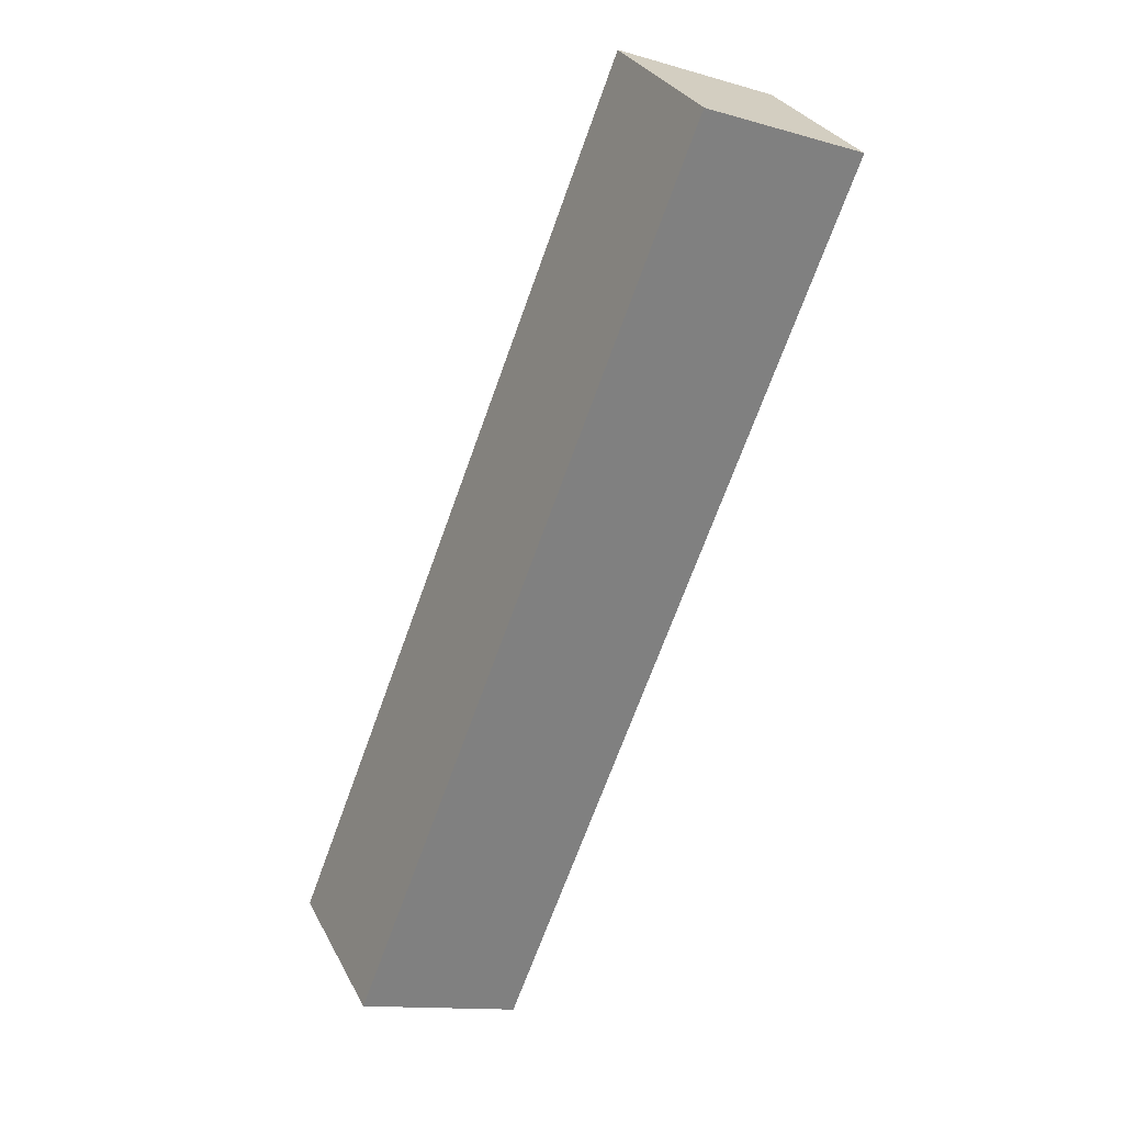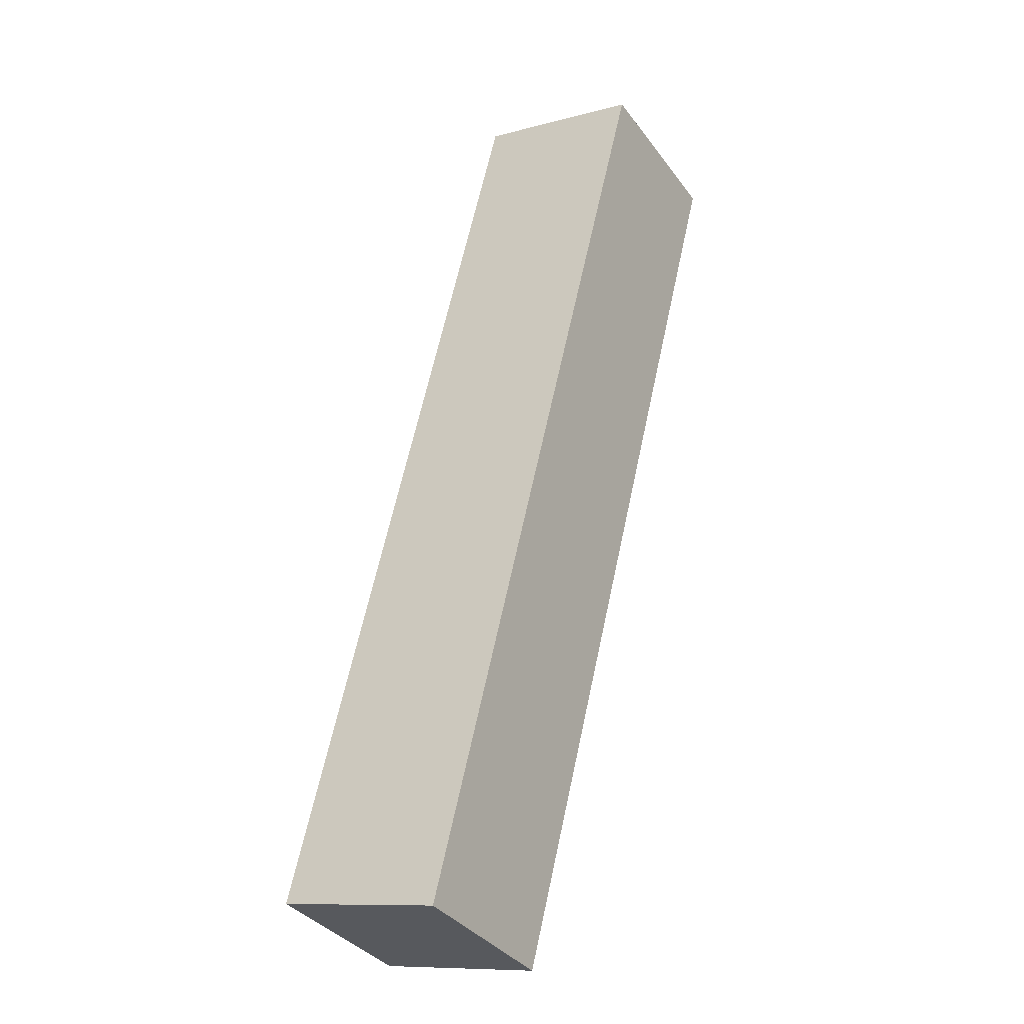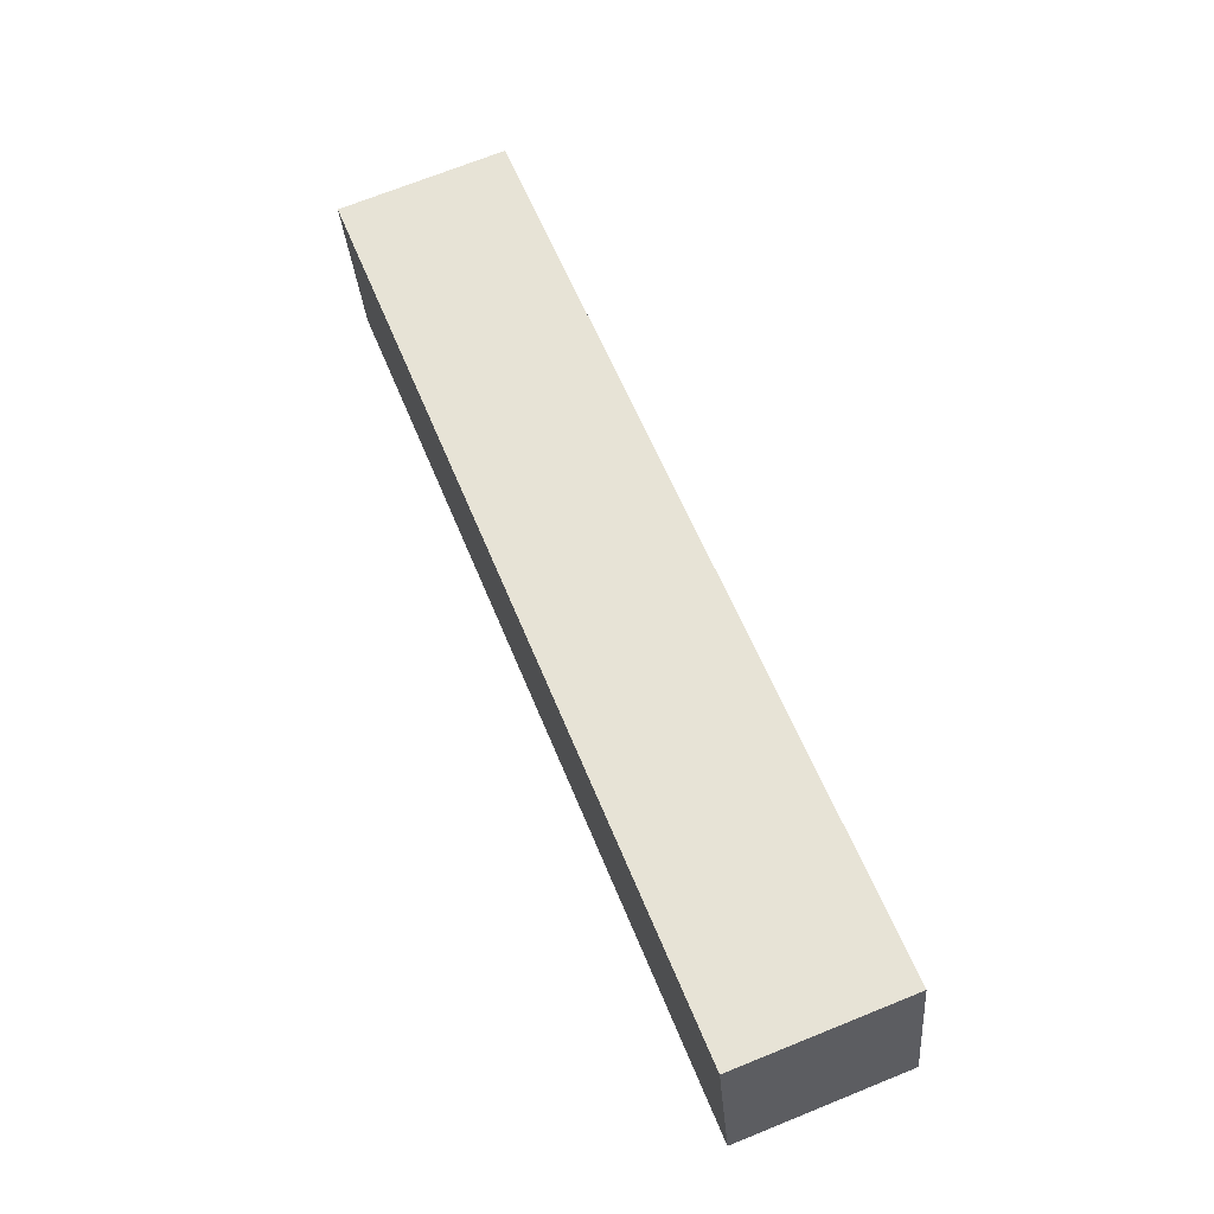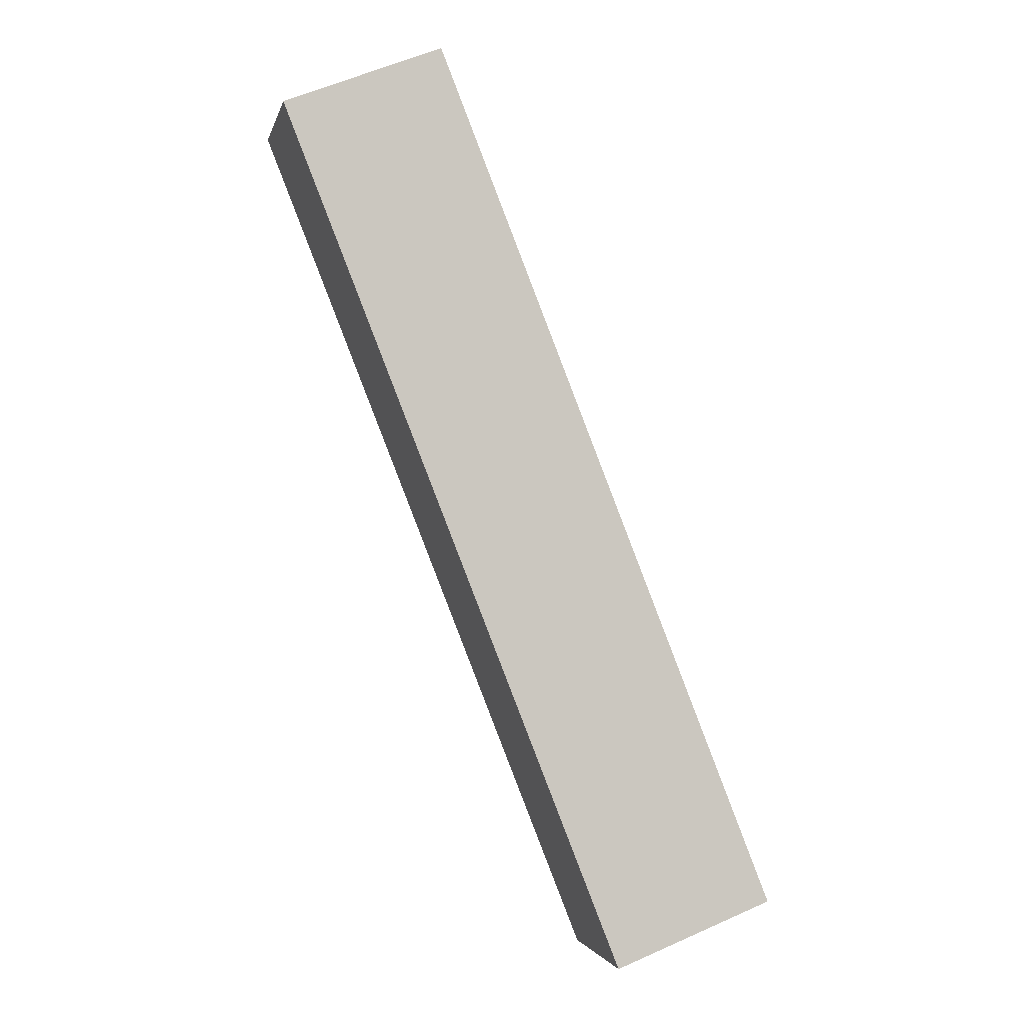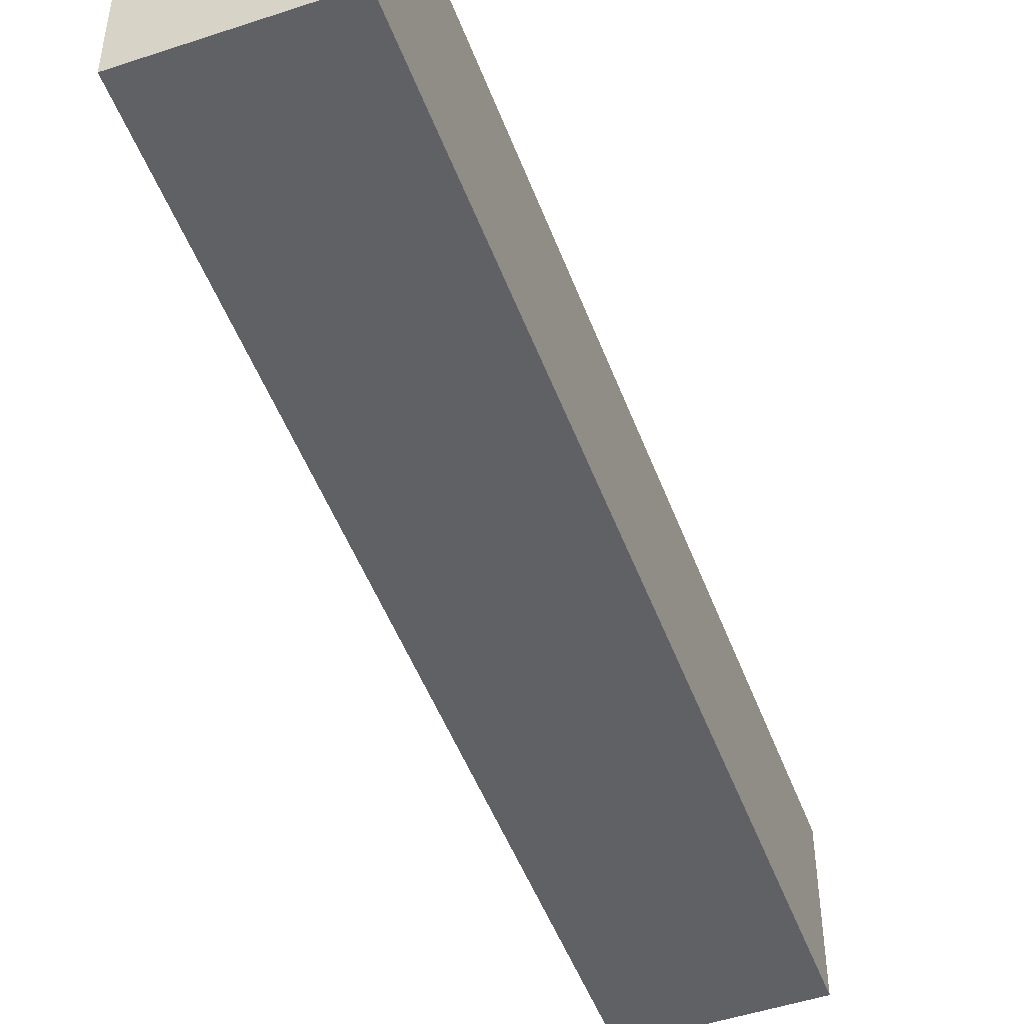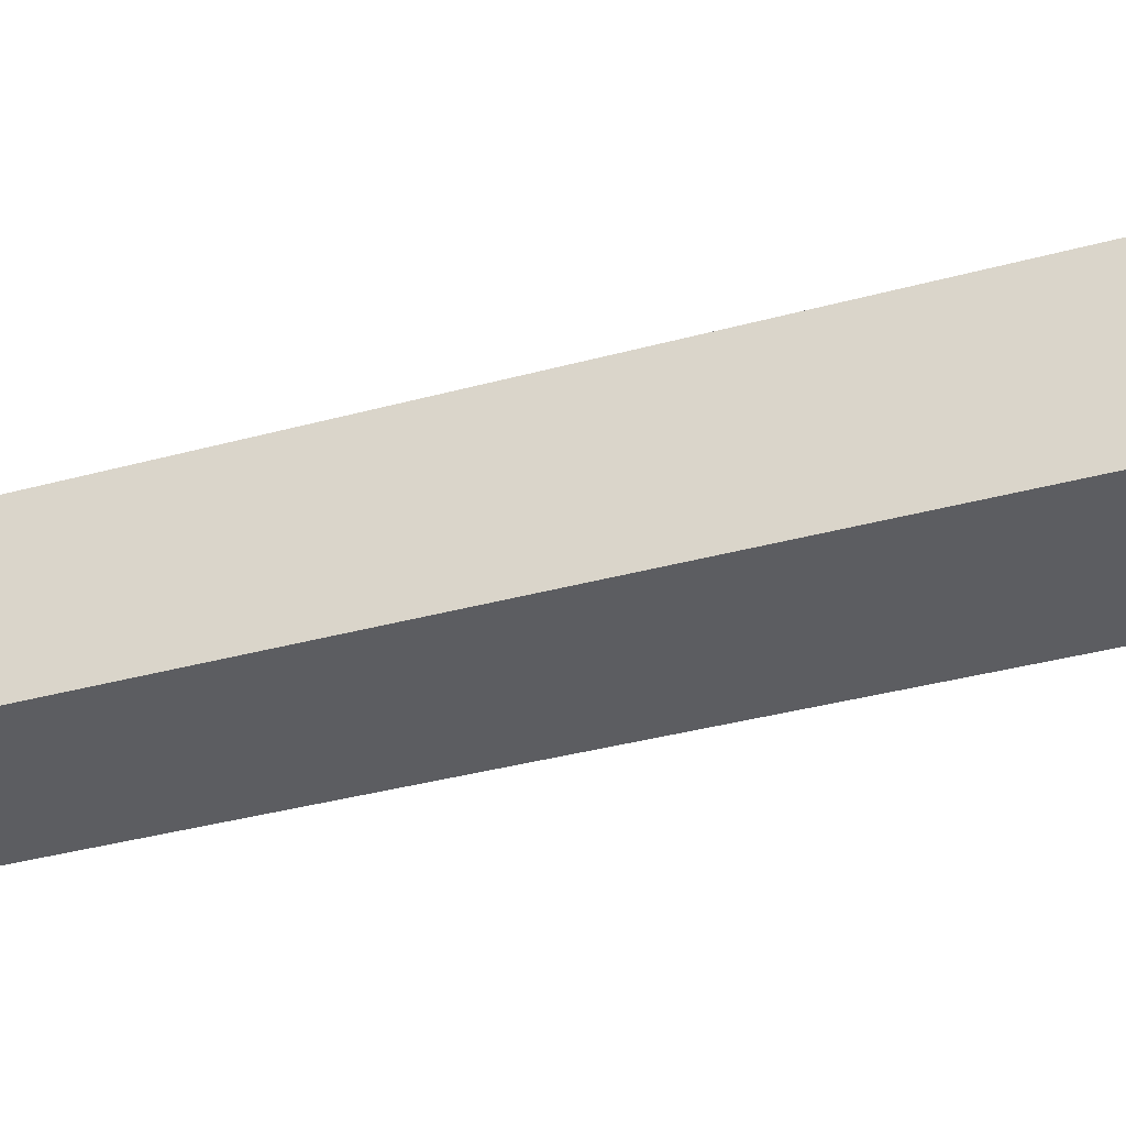
<metadata>
{"format":"obj","ext":"obj","renderer":"f3d","projection":"perspective","resolution":1024,"background":"white","views":[{"elev":30.8,"azim":156.4,"up":"+Y"},{"elev":-10.4,"azim":124.2,"up":"+Y"},{"elev":-30.9,"azim":4.5,"up":"+Y"},{"elev":-2.4,"azim":-12.2,"up":"+Y"},{"elev":-49.6,"azim":-138.3,"up":"+Z"},{"elev":-36.6,"azim":-48.9,"up":"+Z"}]}
</metadata>
<code>
g default
v -0.3674 1.019 0.1128
v -0.1575 1.102 0.1128
v -0.8196 2.164 0.1128
v -0.6097 2.247 0.1128
v -0.8196 2.164 -0.1128
v -0.6097 2.247 -0.1128
v -0.3674 1.019 -0.1128
v -0.1575 1.102 -0.1128
g pCube8
f 1 2 4 3
f 3 4 6 5
f 5 6 8 7
f 7 8 2 1
f 2 8 6 4
f 7 1 3 5

</code>
